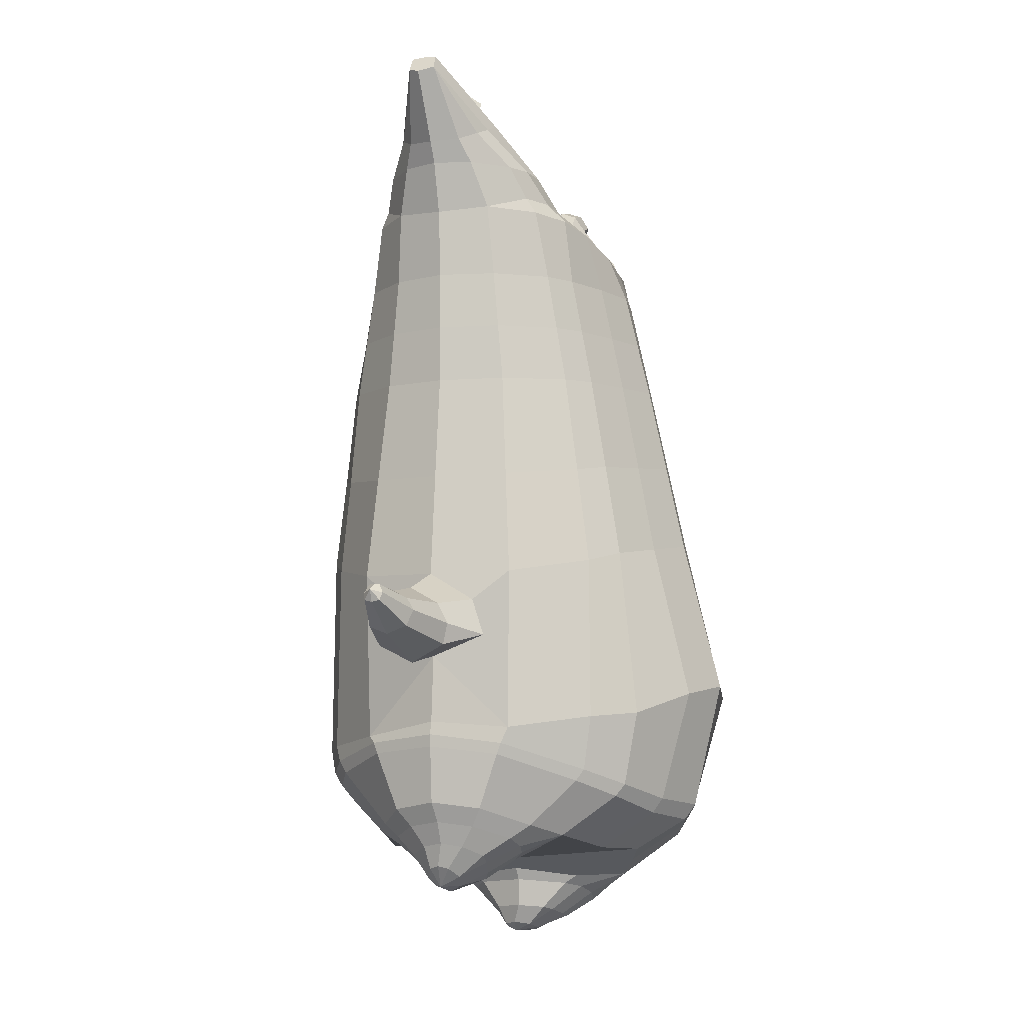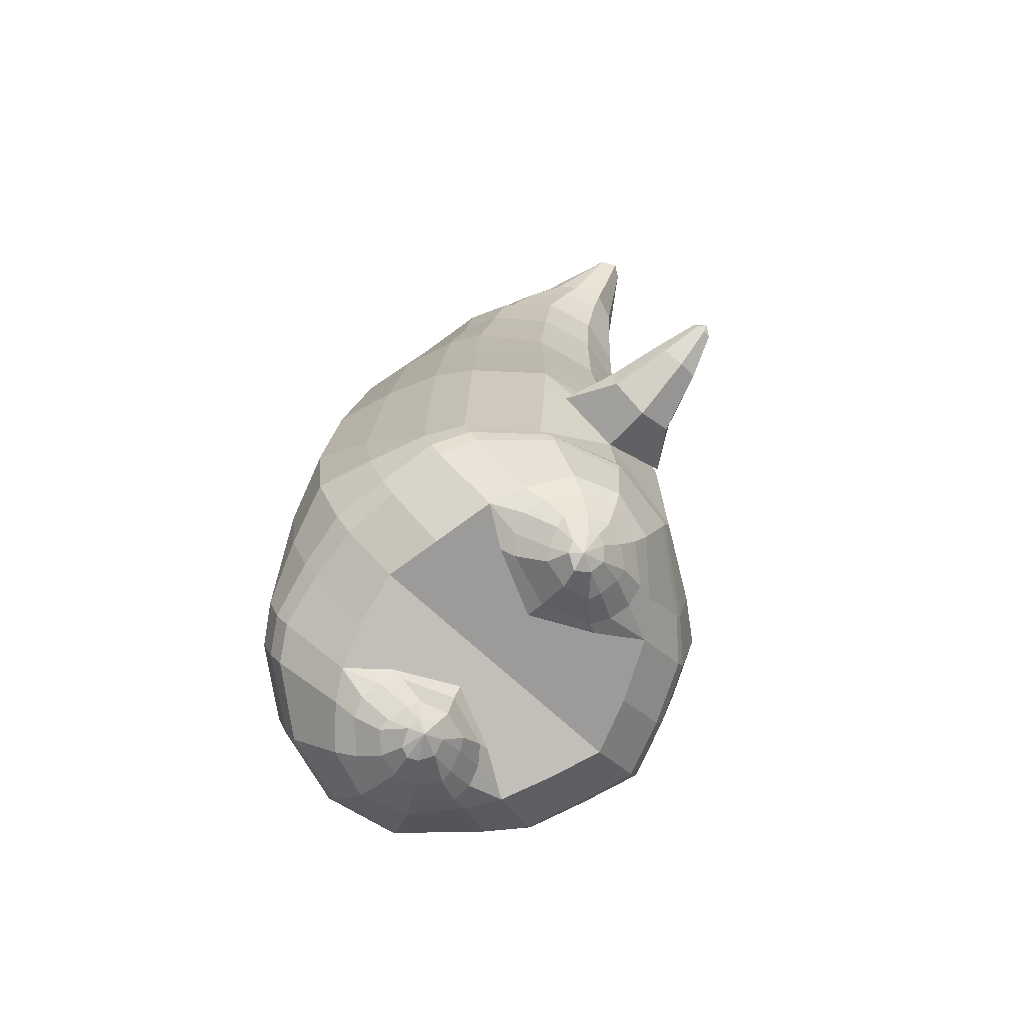
<metadata>
{"format":"obj","ext":"obj","renderer":"f3d","projection":"perspective","resolution":1024,"background":"white","views":[{"elev":-7.6,"azim":111.6,"up":"+Y"},{"elev":-69.4,"azim":46.9,"up":"+Y"}]}
</metadata>
<code>
o korok
v 0.0304 -0.7333 0.2726
v 0 0.8235 0.2949
v -0.1845 -0.802 0.2156
v -0.2624 0.8287 0.2479
v -0.245 -0.8323 0.1794
v -0.3536 0.8852 0.195
v -0.3229 -0.8694 0.1083
v -0.4419 0.8779 0.1021
v -0.3592 -0.879 0
v -0.48 0.8686 0
v -0.3278 -0.8706 -0.1133
v -0.4419 0.8778 -0.1021
v -0.2459 -0.8313 -0.2093
v -0.3536 0.8853 -0.195
v -0.1831 -0.8037 -0.2656
v -0.2624 0.8289 -0.2479
v 0.03169 -0.7325 -0.3726
v -0 0.8235 -0.2949
v 0 0.7091 0.3428
v -0.2452 0.713 0.2795
v -0.3246 0.7168 0.2424
v -0.4157 0.7201 0.1312
v -0.45 0.721 0
v -0.4157 0.7201 -0.1312
v -0.3246 0.7172 -0.2424
v -0.2452 0.7135 -0.2795
v -0 0.7091 -0.3428
v 0 0.4507 0.4
v -0.2452 0.4655 0.3303
v -0.3182 0.4719 0.2864
v -0.4157 0.4799 0.155
v -0.45 0.4837 0
v -0.4157 0.4803 -0.155
v -0.3182 0.4727 -0.2864
v -0.2452 0.4662 -0.3303
v -0 0.4509 -0.405
v 0 0.0406 0.465
v -0.2809 0.09402 0.3777
v -0.3619 0.1451 0.3236
v -0.4928 0.2116 0
v -0.3612 0.1416 -0.3536
v -0.2786 0.09325 -0.4077
v -0.000617 0.04052 -0.495
v -0.1087 -0.8083 0.1349
v -0.04409 -0.7879 -0.01
v -0.1097 -0.8081 -0.1549
v -0.0119 -0.4511 0.473
v -0.2729 -0.556 0.3857
v -0.3494 -0.5902 0.3336
v -0.5069 -0.6641 0
v -0.4062 -0.5069 -0.3636
v -0.3253 -0.432 -0.4577
v -0.01665 -0.3214 -0.583
v 0.01093 -0.6331 0.3846
v -0.2392 -0.6777 0.3486
v -0.3116 -0.7028 0.3023
v -0.4158 -0.7472 0.1636
v -0.4564 -0.7718 0
v -0.431 -0.759 -0.1636
v -0.3079 -0.7196 -0.3223
v -0.2346 -0.7007 -0.3986
v 0.01502 -0.6578 -0.4946
v 0.004377 -0.5865 0.4202
v -0.2537 -0.6358 0.3706
v -0.3294 -0.6582 0.3214
v -0.4376 -0.6995 0.1739
v -0.4843 -0.7265 0
v -0.457 -0.7115 -0.1739
v -0.3262 -0.6719 -0.3414
v -0.2502 -0.6543 -0.4206
v 0.008537 -0.6205 -0.5202
v -0.1941 -0.9179 0.08779
v -0.2331 -0.9283 0.04522
v -0.2483 -0.9323 -0.005
v -0.2331 -0.9283 -0.05522
v -0.1941 -0.9179 -0.09779
v -0.09291 -0.8905 -0.06921
v -0.09215 -0.8908 0.05921
v -0.07509 -0.8863 -0.005
v -0.1766 -0.9546 0.03399
v -0.1872 -0.9575 0.01012
v -0.1766 -0.9546 -0.01374
v -0.1464 -0.9466 -0.03398
v -0.08592 -0.9305 0.01012
v -0.2264 -0.8753 0.1367
v -0.2279 -0.8739 -0.1629
v -0.2852 -0.8969 -0.0886
v -0.3083 -0.903 -0.005
v -0.104 -0.8275 -0.1264
v -0.2852 -0.8969 0.07496
v -0.1026 -0.8282 0.1064
v -0.06287 -0.818 -0.01
v -0.1197 -0.8981 0.07381
v -0.1657 -0.9104 0.08703
v -0.1202 -0.8979 -0.08381
v -0.1657 -0.9104 -0.09703
v -0.1102 -0.937 0.04336
v -0.1373 -0.9442 0.05151
v -0.1197 -0.955 0.02
v -0.1102 -0.937 -0.02311
v -0.186 -0.8555 0.1518
v -0.1422 -0.8379 0.1374
v -0.1433 -0.8371 -0.1574
v -0.1866 -0.855 -0.1708
v -0.08362 -0.7598 0.2491
v -0.1362 0.8085 0.2807
v -0.1226 0.7091 0.3162
v -0.1226 0.4594 0.3726
v -0.1362 0.06461 0.4264
v -0.1426 -0.4978 0.4354
v -0.1166 -0.6476 0.3716
v -0.1262 -0.6054 0.4004
v -0.08025 -0.7618 -0.3241
v -0.1362 0.8085 -0.2807
v -0.1226 0.7091 -0.3162
v -0.1226 0.46 -0.3726
v -0.1391 0.06136 -0.4564
v -0.1716 -0.3457 -0.5454
v -0.1124 -0.6731 -0.4516
v -0.1226 -0.6322 -0.4754
v -0.5473 -0.06485 0
v -0.6397 0.1263 0.005036
v -0.512 0.2483 0.007036
v -0.6106 0.1505 -0.0762
v -0.577 0.1855 -0.08759
v -0.5777 0.184 0.1017
v -0.6105 0.1503 0.09028
v -0.6462 0.3029 -0.04026
v -0.6079 0.3146 -0.05211
v -0.6647 0.2972 0.007037
v -0.5592 0.3289 0.007036
v -0.6087 0.3141 0.06618
v -0.6465 0.3025 0.05433
v -0.6522 0.4066 -0.01188
v -0.6341 0.4116 -0.01662
v -0.6569 0.4052 0.007037
v -0.6128 0.4175 0.007037
v -0.6341 0.4116 0.03069
v -0.6522 0.4066 0.02595
v -0.6403 0.4306 0.007037
v -0.541 0.2216 -0.06252
v -0.5781 0.3234 -0.03129
v -0.6139 0.4172 -0.005271
v -0.4768 0.1617 0.1052
v -0.5423 0.22 0.078
v -0.5795 0.323 0.04677
v -0.6139 0.4172 0.02075
v -0.5124 0.0489 0.1468
v -0.1564 -0.3293 0.4444
v -0.02559 -0.2416 0.4848
v -0.457 -0.6176 0.1913
v -0.4582 0.2022 0.1913
v -0.5308 0.05402 -0.1411
v -0.4832 0.1629 -0.1053
v -0.4582 0.2011 -0.1913
v -0.5025 -0.5997 -0.1913
v 0.2946 -0.6933 0.2156
v 0.2474 0.866 0.261
v 0.3671 -0.6678 0.1794
v 0.3386 0.8726 0.215
v 0.4548 -0.6309 0.1083
v 0.4293 0.8745 0.1194
v 0.4885 -0.6145 -0
v 0.4614 0.864 -0
v 0.459 -0.6285 -0.1133
v 0.366 -0.6693 -0.2094
v 0.3386 0.8725 -0.215
v 0.2928 -0.6943 -0.2656
v 0.2474 0.866 -0.261
v 0.2452 0.7073 0.2795
v 0.3246 0.7053 0.2424
v 0.4157 0.7037 0.1312
v 0.45 0.7033 -0
v 0.4157 0.7037 -0.1312
v 0.3246 0.7051 -0.2424
v 0.2452 0.7071 -0.2795
v 0.2452 0.4421 0.3303
v 0.3182 0.4389 0.2864
v 0.4157 0.435 0.155
v 0.45 0.433 -0
v 0.4157 0.4347 -0.155
v 0.3182 0.4385 -0.2864
v 0.2452 0.4418 -0.3303
v 0.2571 -8.9e-05 0.3777
v 0.3378 -0.02424 0.3236
v 0.5008 -0.059 -0
v 0.3391 -0.02247 -0.3536
v 0.2613 0.000727 -0.4077
v 0.2438 -0.7371 0.1349
v 0.1774 -0.7606 -0.01
v 0.24 -0.7385 -0.1549
v 0.2546 -0.4855 0.3857
v 0.3326 -0.4735 0.3336
v 0.4928 -0.4193 -0
v 0.3589 -0.4066 -0.3636
v 0.2854 -0.3968 -0.4577
v 0.27 -0.5728 0.3486
v 0.3449 -0.5405 0.3023
v 0.4528 -0.4944 0.1636
v 0.4985 -0.4798 -0
v 0.4726 -0.4985 -0.1636
v 0.3513 -0.5616 -0.3223
v 0.2763 -0.5988 -0.3986
v 0.2653 -0.5404 0.3706
v 0.3402 -0.5109 0.3214
v 0.4495 -0.4682 0.1739
v 0.5002 -0.4504 -0
v 0.4736 -0.4721 -0.1739
v 0.3469 -0.5349 -0.3414
v 0.2716 -0.5702 -0.4206
v 0.3967 -0.7429 0.08779
v 0.4299 -0.7215 0.04522
v 0.443 -0.7134 -0.005
v 0.43 -0.7216 -0.05522
v 0.3966 -0.7432 -0.09779
v 0.3084 -0.8023 -0.06921
v 0.3108 -0.802 0.05921
v 0.2968 -0.8121 -0.005
v 0.4165 -0.7757 0.03399
v 0.425 -0.769 0.01012
v 0.4168 -0.7754 -0.01374
v 0.3924 -0.7947 -0.03398
v 0.3437 -0.8334 0.01012
v 0.385 -0.6988 0.1367
v 0.3832 -0.7013 -0.1629
v 0.4435 -0.6724 -0.0886
v 0.4646 -0.6615 -0.005
v 0.2545 -0.7557 -0.1264
v 0.4435 -0.6725 0.07496
v 0.2589 -0.7562 0.1064
v 0.2223 -0.7768 -0.01
v 0.3338 -0.786 0.07381
v 0.3726 -0.7595 0.08703
v 0.3322 -0.7864 -0.08381
v 0.3723 -0.7597 -0.09703
v 0.3626 -0.818 0.04336
v 0.3844 -0.8008 0.05151
v 0.3852 -0.8205 0.02
v 0.3628 -0.818 -0.02311
v 0.3373 -0.72 0.1518
v 0.2923 -0.7364 0.1374
v 0.2904 -0.7374 -0.1574
v 0.3364 -0.7209 -0.1708
v 0.1576 -0.7275 0.2491
v 0.1362 0.8535 0.2807
v 0.1226 0.7091 0.3162
v 0.1226 0.4452 0.3726
v 0.1362 0.02022 0.4264
v 0.1229 -0.4789 0.4354
v 0.1412 -0.6157 0.3716
v 0.1364 -0.5748 0.4004
v 0.1618 -0.7266 -0.3241
v 0.1362 0.8535 -0.2807
v 0.1226 0.7091 -0.3162
v 0.1226 0.4449 -0.3726
v 0.1315 0.0212 -0.4564
v 0.1351 -0.3454 -0.5454
v 0.1457 -0.6398 -0.4516
v 0.1407 -0.6052 -0.4754
v 0.4816 -0.2593 -0
v 0.5958 -0.2818 0.005036
v 0.6041 -0.1022 0.007036
v 0.5981 -0.2398 -0.0762
v 0.5995 -0.1902 -0.08759
v 0.5997 -0.1904 0.1017
v 0.598 -0.2397 0.09028
v 0.7308 -0.2041 -0.04026
v 0.7182 -0.1663 -0.05211
v 0.7369 -0.2225 0.007036
v 0.7018 -0.1186 0.007036
v 0.7182 -0.1669 0.06618
v 0.7306 -0.2044 0.05433
v 0.819 -0.15 -0.01188
v 0.8126 -0.1324 -0.01662
v 0.8207 -0.1546 0.007036
v 0.8052 -0.1116 0.007036
v 0.8126 -0.1324 0.03069
v 0.819 -0.15 0.02595
v 0.8317 -0.1264 0.007036
v 0.6018 -0.1411 -0.06252
v 0.7082 -0.1373 -0.0313
v 0.8055 -0.1126 -0.005272
v 0.4816 -0.1236 0.1052
v 0.6015 -0.1415 0.078
v 0.7087 -0.1381 0.04677
v 0.8055 -0.1126 0.02075
v 0.4834 -0.2118 0.1468
v 0.1058 -0.3302 0.4444
v 0.4359 -0.4516 0.1913
v 0.4625 -0.0544 0.1913
v 0.5046 -0.2123 -0.1411
v 0.4883 -0.1239 -0.1053
v 0.4625 -0.05384 -0.1913
v 0.4706 -0.4336 -0.1913
v -0.2036 0.8835 -0.1131
v -0.1386 0.8835 0
v -0.2036 0.8835 0.1131
v 0.05122 0.8835 0.197
v -0.01378 0.8835 0.09849
v -0.06378 0.8835 0
v -0.01378 0.8835 -0.09849
v 0.05122 0.8835 -0.197
v -0.4619 0.9259 0.08368
v -0.3736 0.9347 0.1531
v -0.495 0.9163 0
v -0.4619 0.9259 -0.08368
v -0.3736 0.9347 -0.1531
v -0.2986 0.9335 0.08655
v -0.2986 0.9335 -0.08655
v -0.2586 0.9335 0
v -0.4932 0.9722 0.05951
v -0.4067 0.9868 0.11
v -0.5236 0.9671 0
v -0.4932 0.9723 -0.05951
v -0.4067 0.9868 -0.11
v -0.3469 0.9965 0.05498
v -0.3469 0.9965 -0.05498
v -0.315 1.002 0
v 0.3861 0.9835 0.1629
v 0.3277 0.9835 0.1879
v 0.4642 0.9832 0.08817
v 0.4916 0.9831 0
v 0.4642 0.9832 -0.08817
v 0.3861 0.9835 -0.1629
v 0.3277 0.9835 -0.1879
v 0.2591 0.9835 -0.1915
v 0.2591 0.9835 0.1915
v 0.2015 0.9835 -0.1418
v 0.2015 0.9835 0.1418
v 0.1727 0.9835 0.07092
v 0.1547 0.9835 0
v 0.1727 0.9835 -0.07092
v 0.4556 1.06 0.1018
v 0.4225 1.075 0.1174
v 0.4898 1.039 0.06613
v 0.5153 1.032 0
v 0.4898 1.039 -0.06613
v 0.4556 1.06 -0.1018
v 0.4225 1.075 -0.1174
v 0.3751 1.097 -0.1197
v 0.3751 1.097 0.1197
v 0.3425 1.113 -0.08864
v 0.3425 1.113 0.08864
v 0.5729 1.204 0.03311
v 0.5949 1.19 0
v 0.5729 1.204 -0.03311
v 0.5572 1.235 0.03065
v 0.5409 1.244 0
v 0.5572 1.235 -0.03065
v -0.3636 0.9099 -0.1836
v -0.2586 0.9085 -0.1018
v -0.2586 0.9085 0.1018
v -0.3636 0.9098 0.1836
v -0.4519 0.9015 0.09521
v -0.488 0.8921 0
v -0.1986 0.9085 0
v -0.4519 0.9015 -0.09521
v 0.1102 0.9085 0.1549
v 0.07219 0.9085 0.08421
v 0.3477 0.9082 0.1935
v 0.1872 0.9085 -0.2208
v 0.2716 0.9085 -0.2231
v 0.04844 0.9085 0
v 0.07219 0.9085 -0.08421
v 0.3477 0.9082 -0.1935
v 0.4293 0.8745 -0.1194
v 0.1102 0.9085 -0.1549
v 0.2716 0.9085 0.2231
v 0.1872 0.9085 0.2208
v -0.5217 1.015 0.0369
v -0.4866 1.05 0.05175
v -0.5379 0.9988 0
v -0.5217 1.015 -0.0369
v -0.4866 1.05 -0.05175
v -0.4534 1.083 0.03564
v -0.4534 1.083 -0.03564
v -0.4413 1.095 0
v -0.5398 1.029 0.0369
v -0.5223 1.064 0.05175
v -0.5479 1.013 0
v -0.5398 1.029 -0.0369
v -0.5223 1.064 -0.05175
v -0.5057 1.097 0.03564
v -0.5057 1.097 -0.03564
v -0.4996 1.109 0
v 0.3261 1.12 -0.04427
v 0.2685 1.202 0.03542
v 0.2685 1.202 -0.03542
v 0.3515 1.163 -0.01408
v 0.3515 1.163 0.01408
v 0.291 1.218 0.01276
v 0.291 1.218 -0.01276
v 0.2389 1.182 -0.01129
v 0.2389 1.182 0.01129
v 0.4349 1.19 0
v 0.2769 1.09 0.01219
v 0.2769 1.09 -0.01219
v 0.3261 1.12 0.04425
v 0.297 1.162 -0.03985
v 0.321 1.19 0.01351
v 0.321 1.19 -0.01351
v 0.2969 1.162 0.03984
v 0.2582 1.137 -0.01184
v 0.2582 1.137 0.01184
v 0 0.2457 0.4325
v -0.2646 0.2794 0.354
v -0.3416 0.3079 0.305
v -0.4646 0.3439 0
v -0.3411 0.3066 -0.32
v -0.263 0.2793 -0.369
v -0.000419 0.2457 -0.45
v -0.1294 0.2618 0.3995
v -0.1313 0.2605 -0.4145
v -0.4326 0.3386 0.1732
v -0.4327 0.3383 -0.1732
v 0.2487 0.2205 0.354
v 0.3256 0.2068 0.305
v 0.4762 0.1868 -0
v 0.3264 0.2076 -0.32
v 0.2515 0.2209 -0.369
v 0.1294 0.2328 0.3995
v 0.1262 0.2329 -0.4145
v 0.4396 0.1902 0.1732
v 0.4396 0.1904 -0.1732
v 0 0.5799 0.3714
v -0.2452 0.5893 0.3049
v -0.3214 0.5943 0.2644
v -0.4157 0.5999 0.1431
v -0.45 0.6023 0
v -0.4157 0.6002 -0.1431
v -0.3214 0.5949 -0.2644
v -0.2452 0.5898 -0.3049
v -0 0.58 -0.3739
v -0.1226 0.5843 0.3444
v -0.1226 0.5846 -0.3444
v 0.2452 0.5747 0.3049
v 0.3214 0.5721 0.2644
v 0.4157 0.5694 0.1431
v 0.45 0.5682 -0
v 0.4157 0.5692 -0.1431
v 0.3214 0.5718 -0.2644
v 0.2452 0.5744 -0.3049
v 0.1226 0.5771 0.3444
v 0.1226 0.577 -0.3444
f 107 106 4 20
f 20 4 6 21
f 21 6 8 22
f 22 8 10 23
f 23 10 12 24
f 24 12 14 25
f 25 14 16 26
f 115 114 18 27
f 435 115 27 433
f 431 25 26 432
f 430 24 25 431
f 429 23 24 430
f 428 22 23 429
f 427 21 22 428
f 426 20 21 427
f 434 107 20 426
f 412 108 29 406
f 406 29 30 407
f 407 30 31 414
f 414 31 32 408
f 408 32 33 415
f 415 33 34 409
f 409 34 35 410
f 413 116 36 411
f 118 117 43 53
f 51 41 42 52
f 156 155 41 51
f 40 144 152
f 48 38 39 49
f 110 149 48
f 76 96 83
f 112 110 48 64
f 64 48 49 65
f 65 49 151 66
f 66 151 50 67
f 67 50 156 68
f 68 156 51 69
f 69 51 52 70
f 120 118 53 71
f 113 119 62 17
f 13 60 61 15
f 11 59 60 13
f 9 58 59 11
f 7 57 58 9
f 5 56 57 7
f 3 55 56 5
f 105 111 55 3
f 119 120 71 62
f 60 69 70 61
f 59 68 69 60
f 58 67 68 59
f 57 66 67 58
f 56 65 66 57
f 55 64 65 56
f 111 112 64 55
f 72 73 80 98
f 95 77 100
f 88 87 75 74
f 85 90 73 72
f 78 93 97
f 92 91 78 79
f 87 86 76 75
f 89 92 79 77
f 90 88 74 73
f 100 84 99
f 94 72 98
f 73 74 81 80
f 103 89 77 95
f 74 75 82 81
f 101 85 72 94
f 75 76 83 82
f 79 78 97 84
f 86 104 96 76
f 77 79 84 100
f 91 102 93 78
f 3 5 85 101
f 98 80 99
f 80 81 99
f 81 82 99
f 82 83 99
f 84 97 99
f 17 1 105 3 44 45 46 15 113
f 7 9 88 90
f 46 45 92 89
f 11 13 86 87
f 45 44 91 92
f 13 15 104 86
f 5 7 90 85
f 9 11 87 88
f 15 46 89 103
f 44 3 102 91
f 97 98 99
f 83 100 99
f 101 102 3
f 103 104 15
f 103 95 96 104
f 83 96 95 100
f 94 98 97 93
f 93 102 101 94
f 54 63 112 111
f 1 54 111 105
f 63 47 110 112
f 47 150 149 110
f 405 28 108 412
f 425 19 107 434
f 19 2 106 107
f 61 70 120 119
f 15 61 119 113
f 70 52 118 120
f 52 42 117 118
f 410 35 116 413
f 432 26 115 435
f 26 16 114 115
f 154 153 125 141
f 121 148 127 122
f 144 40 123 145
f 124 125 153
f 126 127 148
f 122 127 133 130
f 146 131 137 147
f 141 125 129 142
f 125 124 128 129
f 145 123 131 146
f 127 126 132 133
f 124 122 130 128
f 137 143 135 140
f 133 132 138 139
f 128 130 136 134
f 130 133 139 136
f 142 129 135 143
f 129 128 134 135
f 135 134 140
f 138 147 137 140
f 139 138 140
f 134 136 140
f 136 139 140
f 131 142 143 137
f 123 141 142 131
f 40 154 141 123
f 126 145 146 132
f 132 146 147 138
f 151 121 50
f 40 155 154
f 153 121 122 124
f 148 144 145 126
f 48 149 109 38
f 149 150 37 109
f 151 152 144 148 121
f 49 39 152 151
f 121 153 154 155 156
f 50 121 156
f 246 170 158 245
f 170 171 160 158
f 171 172 162 160
f 172 173 164 162
f 173 174 366 164
f 174 175 167 366
f 175 176 169 167
f 254 27 18 253
f 444 433 27 254
f 441 442 176 175
f 440 441 175 174
f 439 440 174 173
f 438 439 173 172
f 437 438 172 171
f 436 437 171 170
f 443 436 170 246
f 421 416 177 247
f 416 417 178 177
f 417 423 179 178
f 423 418 180 179
f 418 424 181 180
f 424 419 182 181
f 419 420 183 182
f 422 411 36 255
f 257 53 43 256
f 195 196 188 187
f 294 195 187 293
f 186 290 283
f 192 193 185 184
f 249 192 288
f 215 222 235
f 251 204 192 249
f 204 205 193 192
f 205 206 289 193
f 206 207 194 289
f 207 208 294 194
f 208 209 195 294
f 209 210 196 195
f 259 71 53 257
f 252 17 62 258
f 166 168 203 202
f 165 166 202 201
f 163 165 201 200
f 161 163 200 199
f 159 161 199 198
f 157 159 198 197
f 244 157 197 250
f 258 62 71 259
f 202 203 210 209
f 201 202 209 208
f 200 201 208 207
f 199 200 207 206
f 198 199 206 205
f 197 198 205 204
f 250 197 204 251
f 211 237 219 212
f 234 239 216
f 227 213 214 226
f 224 211 212 229
f 217 236 232
f 231 218 217 230
f 226 214 215 225
f 228 216 218 231
f 229 212 213 227
f 239 238 223
f 233 237 211
f 212 219 220 213
f 242 234 216 228
f 213 220 221 214
f 240 233 211 224
f 214 221 222 215
f 218 223 236 217
f 225 215 235 243
f 216 239 223 218
f 230 217 232 241
f 157 240 224 159
f 237 238 219
f 219 238 220
f 220 238 221
f 221 238 222
f 223 238 236
f 17 252 168 191 190 189 157 244 1
f 161 229 227 163
f 191 228 231 190
f 165 226 225 166
f 190 231 230 189
f 166 225 243 168
f 159 224 229 161
f 163 227 226 165
f 168 242 228 191
f 189 230 241 157
f 236 238 237
f 222 238 239
f 240 157 241
f 242 168 243
f 242 243 235 234
f 222 239 234 235
f 233 232 236 237
f 232 233 240 241
f 54 250 251 63
f 1 244 250 54
f 63 251 249 47
f 47 249 288 150
f 405 421 247 28
f 425 443 246 19
f 19 246 245 2
f 203 258 259 210
f 168 252 258 203
f 210 259 257 196
f 196 257 256 188
f 420 422 255 183
f 442 444 254 176
f 176 254 253 169
f 292 280 264 291
f 260 261 266 287
f 283 284 262 186
f 263 291 264
f 265 287 266
f 261 269 272 266
f 285 286 276 270
f 280 281 268 264
f 264 268 267 263
f 284 285 270 262
f 266 272 271 265
f 263 267 269 261
f 276 279 274 282
f 272 278 277 271
f 267 273 275 269
f 269 275 278 272
f 281 282 274 268
f 268 274 273 267
f 274 279 273
f 277 279 276 286
f 278 279 277
f 273 279 275
f 275 279 278
f 270 276 282 281
f 262 270 281 280
f 186 262 280 292
f 265 271 285 284
f 271 277 286 285
f 289 194 260
f 186 292 293
f 291 263 261 260
f 287 265 284 283
f 192 184 248 288
f 288 248 37 150
f 289 260 287 283 290
f 193 289 290 185
f 260 294 293 292 291
f 194 294 260
f 302 18 114
f 351 350 307 309
f 359 358 329 330
f 308 310 318 316
f 353 352 308 304
f 355 354 303 305
f 356 351 309 310
f 357 355 305 306
f 354 353 304 303
f 352 356 310 308
f 350 357 306 307
f 314 313 372 373
f 309 307 315 317
f 307 306 314 315
f 305 303 311 313
f 310 309 317 318
f 304 308 316 312
f 306 305 313 314
f 303 304 312 311
f 328 332 386 342
f 360 162 321 319
f 362 361 326 325
f 363 359 330 331
f 364 363 331 332
f 366 365 324 323
f 361 367 328 326
f 367 364 332 328
f 369 368 320 327
f 162 164 322 321
f 368 360 319 320
f 365 362 325 324
f 358 369 327 329
f 164 366 323 322
f 398 343 347
f 325 326 340 339
f 327 320 334 341
f 320 319 333 334
f 326 328 342 340
f 319 321 335 333
f 329 327 341 343
f 321 322 336 335
f 330 329 343 398
f 322 323 337 336
f 323 324 338 337
f 391 392 388 393 394 387
f 324 325 339 338
f 336 337 346 345
f 404 402 387 394
f 337 338 346
f 338 339 346
f 342 386 349
f 339 340 349 346
f 341 334 344 347
f 334 333 344
f 340 342 349
f 333 335 344
f 343 341 347
f 335 336 345 344
f 14 12 357 350
f 297 296 356 352
f 8 6 353 354
f 12 10 355 357
f 296 295 351 356
f 10 8 354 355
f 6 297 352 353
f 295 14 350 351
f 298 245 369 358
f 167 169 362 365
f 158 160 360 368
f 245 158 368 369
f 302 301 364 367
f 253 302 367 361
f 366 167 365
f 301 300 363 364
f 300 299 359 363
f 169 253 361 362
f 160 162 360
f 299 298 358 359
f 376 374 382 384
f 311 312 371 370
f 316 318 377 375
f 317 315 374 376
f 315 314 373 374
f 313 311 370 372
f 318 317 376 377
f 312 316 375 371
f 374 373 381 382
f 372 370 378 380
f 377 376 384 385
f 371 375 383 379
f 373 372 380 381
f 370 371 379 378
f 375 377 385 383
f 379 383 385 384 382 381 380 378
f 401 399 388 392
f 400 390 389 401
f 402 400 391 387
f 403 397 396 404
f 399 403 393 388
f 386 395 348 349
f 398 347 348 395
f 332 331 386
f 389 390 398 395 386
f 396 397 386 331 398
f 331 330 398
f 386 397 403 399
f 393 403 404 394
f 398 390 400 402
f 391 400 401 392
f 389 386 399 401
f 396 398 402 404
f 2 245 298
f 2 298 106
f 298 299 106
f 4 106 297
f 297 6 4
f 296 297 299
f 296 299 300
f 106 299 297
f 296 300 301
f 16 14 295
f 295 296 301
f 302 253 18
f 295 301 114
f 301 302 114
f 114 16 295
f 344 345 346 349 348 347
f 188 256 422 420
f 37 248 421 405
f 256 43 411 422
f 187 188 420 419
f 293 187 419 424
f 186 293 424 418
f 290 186 418 423
f 185 290 423 417
f 184 185 417 416
f 248 184 416 421
f 42 410 413 117
f 37 405 412 109
f 117 413 411 43
f 41 409 410 42
f 155 415 409 41
f 40 408 415 155
f 152 414 408 40
f 39 407 414 152
f 38 406 407 39
f 109 412 406 38
f 183 255 444 442
f 28 247 443 425
f 247 177 436 443
f 177 178 437 436
f 178 179 438 437
f 179 180 439 438
f 180 181 440 439
f 181 182 441 440
f 182 183 442 441
f 255 36 433 444
f 35 432 435 116
f 28 425 434 108
f 108 434 426 29
f 29 426 427 30
f 30 427 428 31
f 31 428 429 32
f 32 429 430 33
f 33 430 431 34
f 34 431 432 35
f 116 435 433 36

</code>
